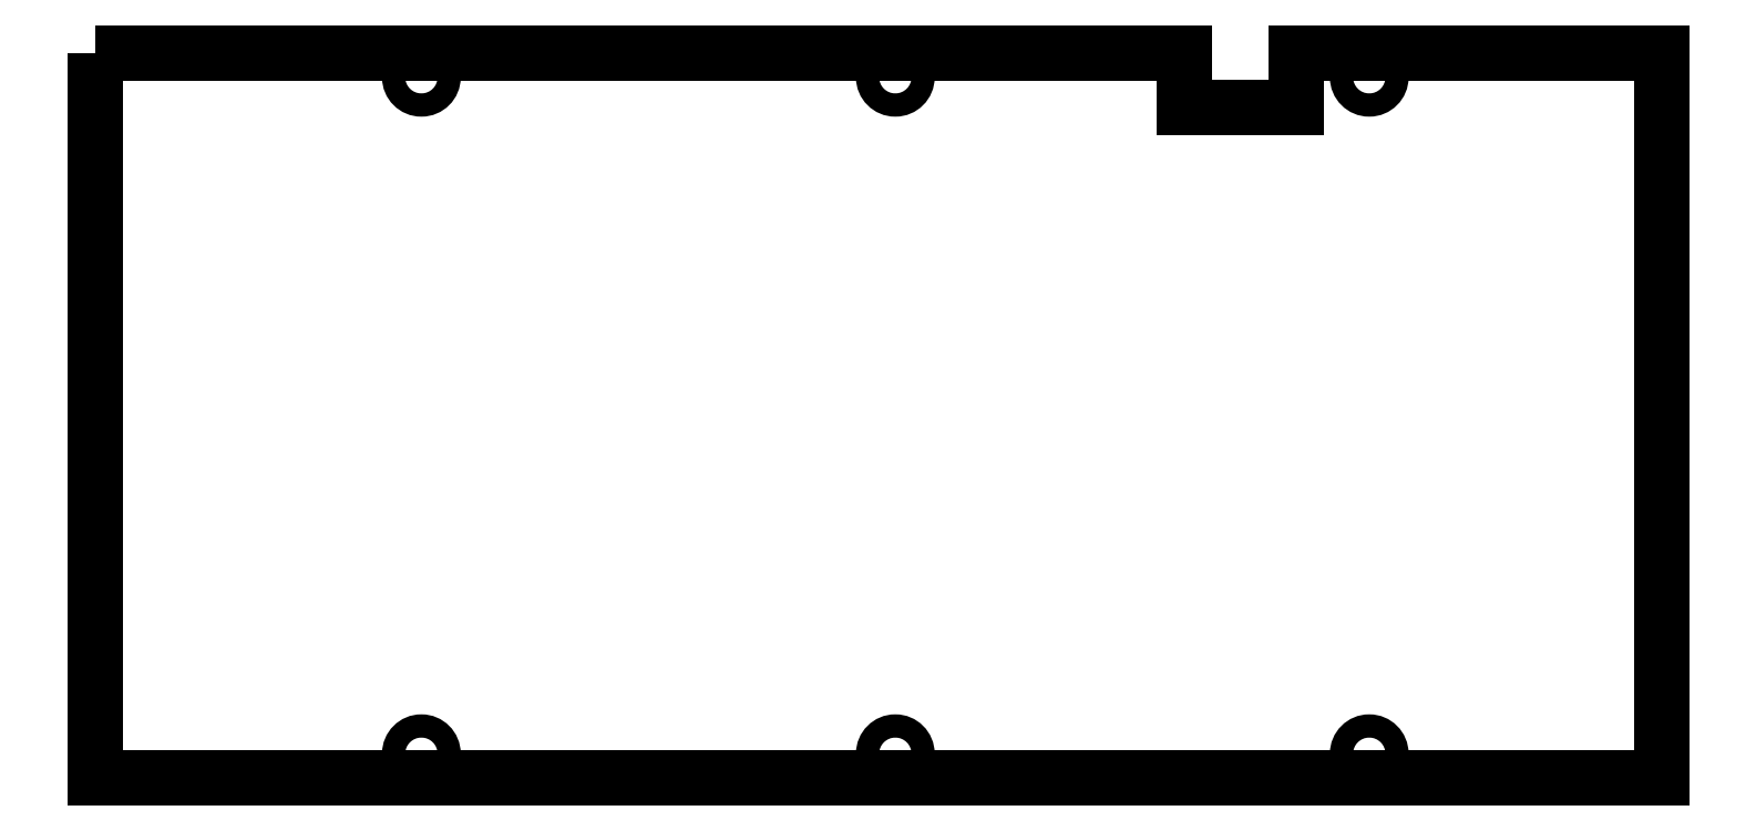
<metadata>
{"format":"dxf","ext":"dxf","renderer":"ezdxf+matplotlib","layout":"modelspace","background":"white","min_lineweight":24,"dpi":150}
</metadata>
<code>
0
SECTION
2
ENTITIES
0
CIRCLE
8
0
10
-0.9702
20
-37.47
30
0
40
1.575
210
1.541e-33
220
-0
230
1
0
CIRCLE
8
0
10
-0.9702
20
54.03
30
0
40
1.575
210
1.541e-33
220
-0
230
1
0
CIRCLE
8
0
10
63.15
20
-37.47
30
0
40
1.575
210
0
220
-0
230
1
0
CIRCLE
8
0
10
127.3
20
-37.47
30
0
40
1.575
210
0
220
-0
230
1
0
CIRCLE
8
0
10
63.15
20
54.03
30
0
40
1.575
210
0
220
-0
230
1
0
CIRCLE
8
0
10
127.3
20
54.03
30
0
40
1.575
210
0
220
-0
230
1
0
LWPOLYLINE
8
0
90
8
70
1
43
0
10
-45.13
20
57.33
10
102.3
20
57.33
10
102.3
20
50
10
117.3
20
50
10
117.3
20
57.33
10
166.9
20
57.33
10
166.9
20
-40.77
10
-45.13
20
-40.77
0
ENDSEC
0
EOF

</code>
